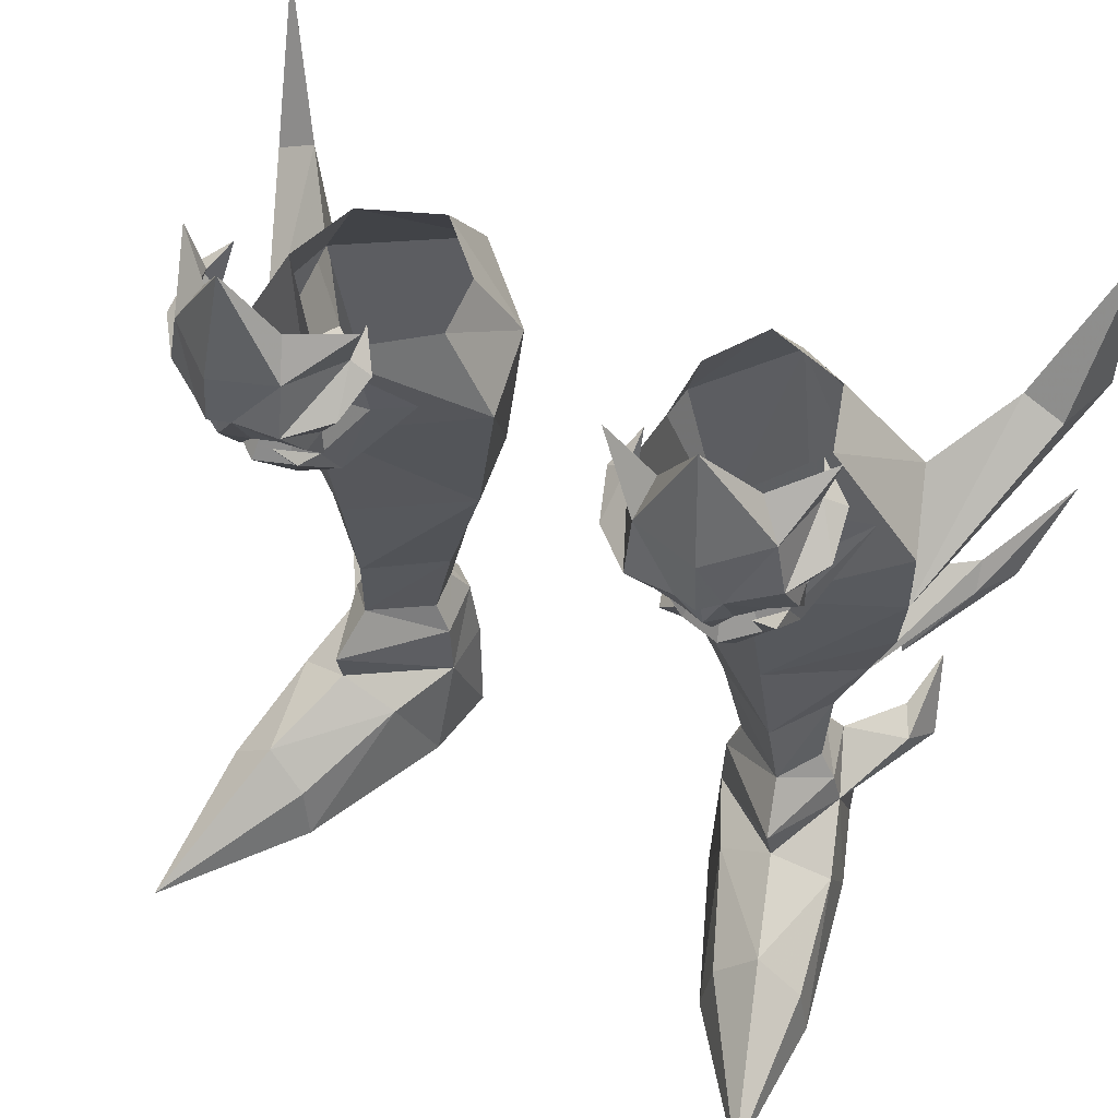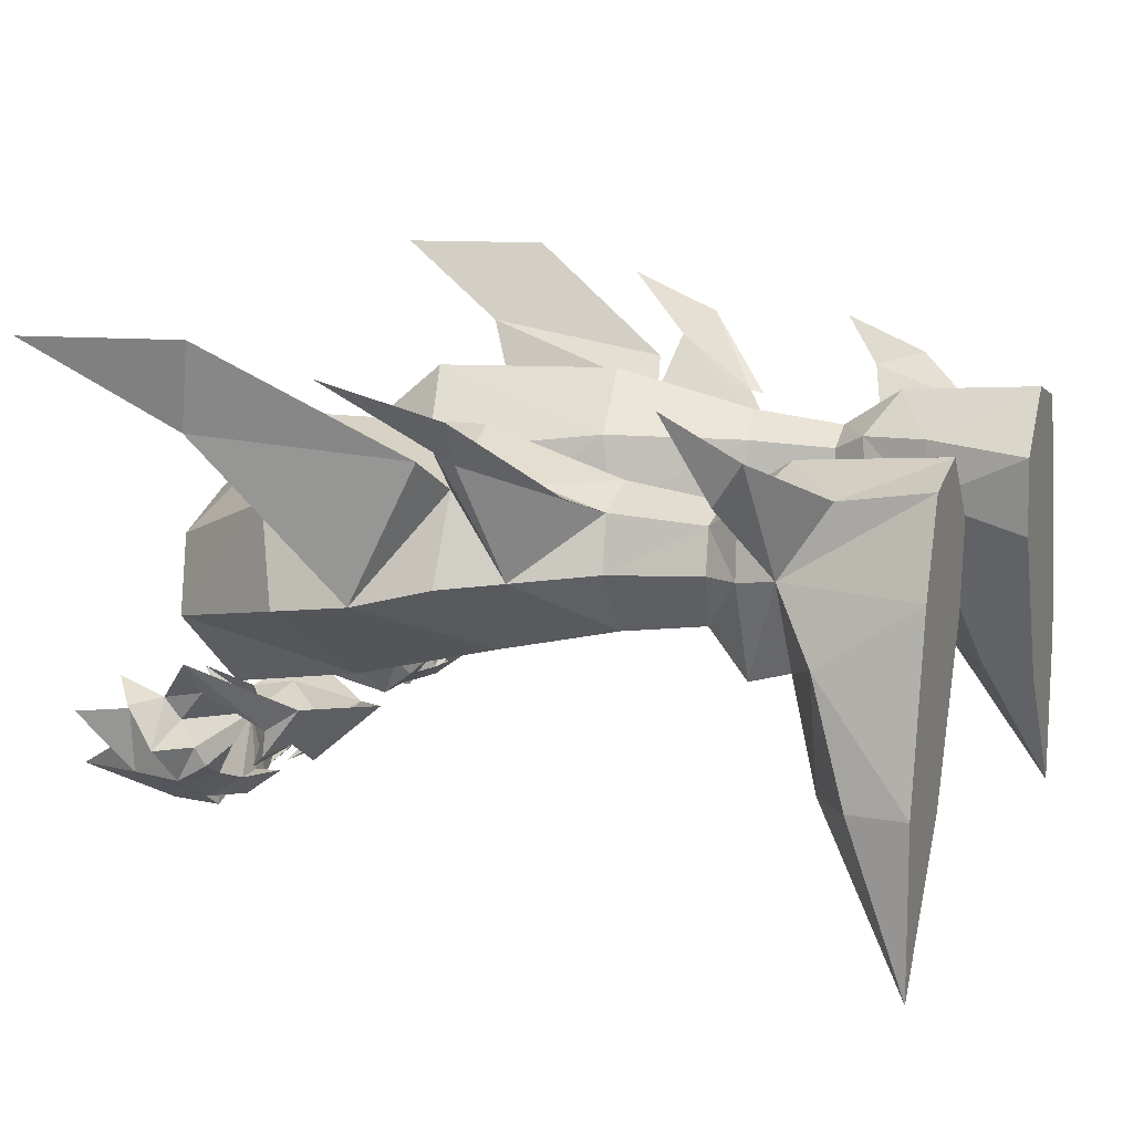
<metadata>
{"format":"obj","ext":"obj","renderer":"f3d","projection":"perspective","resolution":1024,"background":"white","views":[{"elev":49.2,"azim":27.3,"up":"+Z"},{"elev":13.1,"azim":110.4,"up":"+Y"}]}
</metadata>
<code>
g ranger_shoe_male_79580
v 9.024 -4.099 25.23
v 9.834 -4.282 26.45
v 9.114 -5.151 26.66
v 11.53 -2.395 25.91
v 11.64 -2.685 27.47
v 11.7 -3.35 26.98
v 9.805 -5.214 28.06
v 10.78 -3.87 26.93
v 11.46 -4.15 28.34
v 11.46 -0.9077 28.77
v 10.98 -0.3941 30.89
v 12.24 -1.129 29.9
v 11.07 -4.119 30.37
v 8.527 -4.901 34.09
v 8.982 -5.7 29.86
v 9.09 -5.751 27.9
v 8.992 -5.239 27.96
v 9.805 -5.214 28.06
v 12.24 -1.129 29.9
v 10.98 -0.3941 30.89
v 11.47 -1.489 30.27
v 12.08 -1.64 32.28
v 12.46 -2.751 28.84
v 11.35 -1.739 28.14
v 12.46 -2.751 28.84
v 11.46 -4.15 28.34
v 9.09 -5.751 27.9
v 11.7 -3.35 26.98
v 11.53 -2.395 25.91
v 10.18 -3.435 31.72
v 11.46 -0.9077 28.77
v 11.35 -1.739 28.14
v 11.65 -0.5268 27.06
v 12.65 0.8055 27.26
v 10.88 -1.993 24.9
v 11 -1.015 23.43
v 8.792 -1.209 21.12
v 10.26 -2.616 24.11
v 9.027 -3.563 23.84
v 10.89 -3.038 25.04
v 10.23 -3.668 25.8
v 10.89 -3.038 25.04
v 10.23 -3.668 25.8
v 11 -1.015 23.43
v 11.53 -2.395 25.91
v 10.78 -3.87 26.93
v 11.64 -2.685 27.47
v 10.88 -1.993 24.9
v 10.26 -2.616 24.11
v 10.23 -3.668 25.8
v 8.55 -2.083 26.66
v 9.834 -4.282 26.45
v 8.962 -4.2 26.34
v 10.78 -3.87 26.93
v 11.35 -1.739 28.14
v 11.64 -2.685 27.47
v 9.027 -3.563 23.84
v 10.26 -2.616 24.11
v 10.88 -1.993 24.9
v 11.65 -0.5268 27.06
v 8.962 -4.2 26.34
v 9.834 -4.282 26.45
v 9.024 -4.099 25.23
v 8.992 -5.239 27.96
v 9.114 -5.151 26.66
v 8.17 -4.588 26.33
v 6.043 -4.39 26.57
v 5.788 -3.762 27.05
v 6.009 -3.411 25.51
v 8.217 -5.506 27.94
v 7.079 -4.552 26.66
v 6.381 -5.438 27.95
v 4.343 -2.582 29.32
v 5.115 -1.472 30.46
v 5.15 -2.068 28.32
v 6.415 -4.976 30.03
v 8.217 -5.506 27.94
v 5.135 -2.654 29.81
v 5.115 -1.472 30.46
v 4.343 -2.582 29.32
v 4.344 -3.062 31.71
v 5.628 -2.792 27.73
v 4.862 -4.149 28.28
v 4.862 -4.149 28.28
v 6.381 -5.438 27.95
v 6.043 -4.39 26.57
v 6.009 -3.411 25.51
v 6.815 -4.054 31.48
v 5.15 -2.068 28.32
v 3.655 -0.8486 26.6
v 5.078 -1.735 26.59
v 5.628 -2.792 27.73
v 6.362 -1.868 23.09
v 6.607 -2.779 24.59
v 7.51 -3.123 23.91
v 7.677 -4.138 25.61
v 6.949 -3.763 24.75
v 7.677 -4.138 25.61
v 6.949 -3.763 24.75
v 6.362 -1.868 23.09
v 5.788 -3.762 27.05
v 7.079 -4.552 26.66
v 6.009 -3.411 25.51
v 7.677 -4.138 25.61
v 7.51 -3.123 23.91
v 6.607 -2.779 24.59
v 8.17 -4.588 26.33
v 7.079 -4.552 26.66
v 5.788 -3.762 27.05
v 5.628 -2.792 27.73
v 7.51 -3.123 23.91
v 6.607 -2.779 24.59
v 5.078 -1.735 26.59
v 8.17 -4.588 26.33
v -9.963 -4.282 26.45
v -9.153 -4.099 25.23
v -9.243 -5.151 26.66
v -11.77 -2.685 27.47
v -11.66 -2.395 25.91
v -11.83 -3.35 26.98
v -9.934 -5.214 28.06
v -10.91 -3.87 26.93
v -11.59 -4.15 28.34
v -11.1 -0.3941 30.89
v -11.58 -0.9077 28.77
v -12.37 -1.129 29.9
v -8.656 -4.901 34.09
v -11.2 -4.119 30.37
v -9.111 -5.7 29.86
v -9.121 -5.239 27.96
v -9.219 -5.751 27.9
v -9.934 -5.214 28.06
v -11.1 -0.3941 30.89
v -12.37 -1.129 29.9
v -11.6 -1.489 30.27
v -12.21 -1.64 32.28
v -12.59 -2.751 28.84
v -11.48 -1.739 28.14
v -12.59 -2.751 28.84
v -11.59 -4.15 28.34
v -9.219 -5.751 27.9
v -11.83 -3.35 26.98
v -11.66 -2.395 25.91
v -10.3 -3.435 31.72
v -11.78 -0.5268 27.06
v -11.48 -1.739 28.14
v -11.58 -0.9077 28.77
v -12.78 0.8055 27.26
v -11.13 -1.015 23.43
v -11.01 -1.993 24.9
v -10.39 -2.616 24.11
v -8.921 -1.209 21.12
v -9.156 -3.563 23.84
v -10.36 -3.668 25.8
v -11.02 -3.038 25.04
v -11.02 -3.038 25.04
v -10.36 -3.668 25.8
v -11.13 -1.015 23.43
v -10.91 -3.87 26.93
v -11.66 -2.395 25.91
v -11.77 -2.685 27.47
v -10.39 -2.616 24.11
v -11.01 -1.993 24.9
v -10.36 -3.668 25.8
v -9.963 -4.282 26.45
v -8.678 -2.083 26.66
v -9.091 -4.2 26.34
v -10.91 -3.87 26.93
v -11.48 -1.739 28.14
v -11.77 -2.685 27.47
v -9.156 -3.563 23.84
v -10.39 -2.616 24.11
v -11.01 -1.993 24.9
v -11.78 -0.5268 27.06
v -9.963 -4.282 26.45
v -9.091 -4.2 26.34
v -9.153 -4.099 25.23
v -9.121 -5.239 27.96
v -8.299 -4.588 26.33
v -9.243 -5.151 26.66
v -5.917 -3.762 27.05
v -6.171 -4.39 26.57
v -6.137 -3.411 25.51
v -7.208 -4.552 26.66
v -8.346 -5.506 27.94
v -6.509 -5.439 27.95
v -5.244 -1.472 30.46
v -4.471 -2.582 29.32
v -5.279 -2.068 28.32
v -6.544 -4.976 30.03
v -8.346 -5.506 27.94
v -5.244 -1.472 30.46
v -5.263 -2.654 29.81
v -4.471 -2.582 29.32
v -4.473 -3.062 31.71
v -4.99 -4.149 28.28
v -5.756 -2.792 27.73
v -4.99 -4.149 28.28
v -6.509 -5.439 27.95
v -6.171 -4.39 26.57
v -6.137 -3.411 25.51
v -6.944 -4.054 31.48
v -5.207 -1.735 26.59
v -3.783 -0.8486 26.6
v -5.279 -2.068 28.32
v -5.756 -2.792 27.73
v -6.736 -2.779 24.59
v -6.49 -1.868 23.09
v -7.639 -3.123 23.91
v -7.805 -4.138 25.61
v -7.078 -3.763 24.75
v -7.805 -4.138 25.61
v -7.078 -3.763 24.75
v -6.49 -1.868 23.09
v -7.208 -4.552 26.66
v -5.917 -3.762 27.05
v -6.137 -3.411 25.51
v -7.639 -3.123 23.91
v -7.805 -4.138 25.61
v -6.736 -2.779 24.59
v -8.299 -4.588 26.33
v -7.208 -4.552 26.66
v -5.756 -2.792 27.73
v -5.917 -3.762 27.05
v -7.639 -3.123 23.91
v -6.736 -2.779 24.59
v -5.207 -1.735 26.59
v -8.299 -4.588 26.33
f 1 2 3
f 4 5 6
f 7 3 2
f 2 8 7
f 5 9 6
f 10 11 12
f 13 14 15
f 16 17 18
f 19 20 21
f 13 21 22
f 10 12 23
f 23 24 10
f 21 25 19
f 5 24 23
f 13 7 26
f 15 27 7
f 9 5 23
f 28 26 8
f 8 29 28
f 13 15 7
f 26 25 21
f 30 13 22
f 31 32 33
f 33 34 31
f 34 33 35
f 35 36 34
f 37 38 39
f 40 41 38
f 42 35 43
f 44 38 37
f 26 7 8
f 14 13 30
f 21 13 26
f 36 35 42
f 40 38 44
f 45 46 47
f 48 49 50
f 51 52 53
f 51 54 52
f 51 55 56
f 51 57 58
f 51 59 60
f 51 60 55
f 51 58 59
f 51 56 54
f 61 62 63
f 64 3 7
f 65 66 1
f 67 68 69
f 70 71 66
f 66 65 70
f 67 72 68
f 73 74 75
f 15 14 76
f 77 17 16
f 78 79 80
f 81 78 76
f 75 82 83
f 83 73 75
f 80 84 78
f 83 82 68
f 85 70 76
f 70 27 15
f 83 68 72
f 71 85 86
f 86 87 71
f 70 15 76
f 78 84 85
f 81 76 88
f 89 90 91
f 91 92 89
f 91 90 93
f 93 94 91
f 39 95 37
f 95 96 97
f 98 94 99
f 37 95 100
f 71 70 85
f 88 76 14
f 85 76 78
f 99 94 93
f 100 95 97
f 101 102 103
f 104 105 106
f 53 107 51
f 107 108 51
f 109 110 51
f 111 57 51
f 112 51 113
f 110 113 51
f 112 111 51
f 108 109 51
f 63 114 61
f 70 65 64
f 115 116 117
f 118 119 120
f 115 117 121
f 121 122 115
f 123 118 120
f 124 125 126
f 127 128 129
f 130 131 132
f 133 134 135
f 135 128 136
f 137 126 125
f 125 138 137
f 139 135 134
f 138 118 137
f 121 128 140
f 141 129 121
f 118 123 137
f 140 142 122
f 143 122 142
f 129 128 121
f 139 140 135
f 128 144 136
f 145 146 147
f 147 148 145
f 145 148 149
f 149 150 145
f 151 152 153
f 154 155 151
f 150 156 157
f 151 158 152
f 121 140 122
f 128 127 144
f 140 128 135
f 150 149 156
f 151 155 158
f 159 160 161
f 162 163 164
f 165 166 167
f 168 166 165
f 169 166 170
f 171 166 172
f 173 166 174
f 174 166 169
f 172 166 173
f 170 166 168
f 175 176 177
f 117 178 121
f 179 180 116
f 181 182 183
f 179 184 185
f 185 180 179
f 186 182 181
f 187 188 189
f 127 129 190
f 130 191 131
f 192 193 194
f 193 195 190
f 196 197 189
f 189 188 196
f 198 194 193
f 197 196 181
f 185 199 190
f 141 185 129
f 181 196 186
f 199 184 200
f 201 200 184
f 129 185 190
f 198 193 199
f 190 195 202
f 203 204 205
f 205 206 203
f 203 207 208
f 208 204 203
f 209 153 152
f 210 209 211
f 207 212 213
f 209 152 214
f 185 184 199
f 190 202 127
f 190 199 193
f 207 213 208
f 209 214 211
f 215 216 217
f 218 219 220
f 221 167 166
f 222 221 166
f 223 224 166
f 171 225 166
f 226 227 166
f 227 223 166
f 225 226 166
f 224 222 166
f 228 177 176
f 180 185 178
g ranger_shoe_male_79580
v 16.9 13.29 31.07
v 14.42 10.14 25.83
v 16.05 10.09 25.08
v 14.05 9.997 16.78
v 11.45 7.823 17.07
v 11.85 4.686 14.84
v 14.22 9.257 15.73
v 16.57 12.33 19.82
v 13.3 3.697 20.28
v 12.18 7.018 24.11
v 16.9 13.29 31.07
v 16.05 10.09 25.08
v 16.74 13.44 24.45
v 13.27 9.092 17.58
v 13.3 3.697 20.28
v 11.45 7.823 17.07
v 15.24 10.91 15.65
v 16.57 12.33 19.82
v 14.22 9.257 15.73
v 12.11 7.892 12.52
v 12 8.011 13.06
v 12.11 7.892 12.52
v 14.22 9.257 15.73
v 9.982 7.086 11.8
v 12 8.011 13.06
v 11.18 5.402 5.284
v 10.89 8.259 3.391
v 13.42 9.836 5.839
v 12.85 8.137 7.062
v 12.86 11.31 9.034
v 10.25 7.614 6.941
v 11.18 5.402 5.284
v 12.85 8.137 7.062
v 12.2 9.35 7.624
v 12.86 11.31 9.034
v 12.2 9.35 7.624
v 13.42 9.836 5.839
v 10.89 8.259 3.391
v 10.25 7.614 6.941
v 12.86 11.31 9.034
v 12.18 7.018 24.11
v 9.519 4.987 28.69
v 10.43 2.012 28.51
v 13.43 3.33 23.26
v 6.436 9.267 25.15
v 6.288 6.226 28.73
v 2.588 2.577 23.39
v 8.674 -0.08105 22.17
v 7.562 -1.192 27.74
v 4.263 2.17 27.25
v 3.254 6.187 24.36
v 4.418 4.616 27.75
v 4.263 2.17 27.25
v 2.588 2.577 23.39
v 10.57 4.971 11.71
v 8.927 2.569 11.59
v 9.218 3.12 8.244
v 10.28 5.163 8.032
v 8.027 7.898 11.79
v 9.982 7.086 11.8
v 9.712 6.832 8.126
v 8.306 7.424 7.98
v 6.011 4.785 11.37
v 6.902 4.969 7.874
v 7.123 6.64 8.02
v 6.293 6.896 11.53
v 4.579 7.063 17.14
v 4.151 4.026 16.66
v 13.3 3.697 20.28
v 8.797 1.42 16.37
v 12.83 4.47 17.22
v 11.45 7.823 17.07
v 7.172 9.436 17.44
v 4.151 4.026 16.66
v 6.011 4.785 11.37
v 11.85 4.686 14.84
v 6.902 4.969 7.874
v 11.07 -2.065 3.722
v 12.12 2.662 3.762
v 9.76 1.845 5.039
v 13.32 -1.858 -0.06523
v 12.94 -1.955 2.276
v 13.2 -8.355 -0.06555
v 11.85 5.242 -0.06526
v 9.023 -2.745 -0.06593
v 6.399 3.693 -0.06595
v 11.85 5.242 -0.06526
v 13.32 -1.858 -0.06523
v 8.026 9.497 -0.06559
v 8.152 9.052 5.563
v 10.89 8.259 3.391
v 9.384 -2.456 2.118
v 7.486 2.134 3.59
v 9.023 -2.745 -0.06593
v 6.258 7.387 4.092
v 5.971 6.964 -0.06581
v 10.9 5.187 6.789
v 10.25 7.614 6.941
v 9.712 6.832 8.126
v 10.28 5.163 8.032
v 7.123 6.64 8.02
v 6.621 7.302 6.768
v 6.306 4.929 6.539
v 6.902 4.969 7.874
v 6.193 4.933 4.177
v 9.712 1.38 6.621
v 11.18 5.402 5.284
v 5.971 6.964 -0.06581
v 10.63 8.776 -0.06535
v 6.193 4.933 4.177
v 10.63 8.776 -0.06535
v 8.026 9.497 -0.06559
v 6.399 3.693 -0.06595
v 13.2 -8.355 -0.06555
v 6.306 4.929 6.539
v 8.306 7.424 7.98
v 9.218 3.12 8.244
v 6.902 4.969 7.874
v 6.399 3.693 -0.06595
v 11.45 7.823 17.07
v 13.3 3.697 20.28
v 12.83 4.47 17.22
v 11.85 4.686 14.84
v 11.45 7.823 17.07
v 12.18 7.018 24.11
v 14.42 10.14 25.83
v 13.27 9.092 17.58
v 16.74 13.44 24.45
v 16.9 13.29 31.07
v 9.982 7.086 11.8
v 11.45 7.823 17.07
v 14.05 9.997 16.78
v 12 8.011 13.06
v 15.24 10.91 15.65
v 12.11 7.892 12.52
v 16.57 12.33 19.82
v -14.55 10.14 25.83
v -17.03 13.29 31.07
v -16.18 10.09 25.08
v -11.98 4.686 14.84
v -11.58 7.823 17.07
v -14.18 9.997 16.78
v -14.34 9.257 15.73
v -16.7 12.33 19.82
v -13.43 3.697 20.28
v -12.3 7.018 24.11
v -16.18 10.09 25.08
v -17.03 13.29 31.07
v -16.87 13.44 24.45
v -13.4 9.092 17.58
v -11.58 7.823 17.07
v -13.43 3.697 20.28
v -16.7 12.33 19.82
v -15.37 10.91 15.65
v -14.34 9.257 15.73
v -12.24 7.892 12.52
v -12.24 7.892 12.52
v -12.13 8.011 13.06
v -14.34 9.257 15.73
v -10.11 7.086 11.8
v -12.13 8.011 13.06
v -13.55 9.836 5.839
v -11.02 8.259 3.391
v -11.31 5.402 5.284
v -12.97 8.137 7.062
v -12.99 11.31 9.034
v -12.97 8.137 7.062
v -11.31 5.402 5.284
v -10.38 7.614 6.941
v -12.33 9.35 7.624
v -12.99 11.31 9.034
v -11.02 8.259 3.391
v -13.55 9.836 5.839
v -12.33 9.35 7.624
v -10.38 7.614 6.941
v -12.99 11.31 9.034
v -10.56 2.012 28.51
v -9.647 4.987 28.69
v -12.3 7.018 24.11
v -13.56 3.33 23.26
v -6.565 9.267 25.15
v -6.416 6.226 28.73
v -7.69 -1.192 27.74
v -8.803 -0.08107 22.17
v -2.717 2.577 23.39
v -4.391 2.17 27.25
v -4.547 4.616 27.75
v -3.383 6.187 24.36
v -4.391 2.17 27.25
v -2.717 2.577 23.39
v -9.347 3.12 8.244
v -9.056 2.569 11.59
v -10.7 4.971 11.71
v -10.41 5.163 8.032
v -9.841 6.832 8.126
v -10.11 7.086 11.8
v -8.156 7.898 11.79
v -8.434 7.424 7.98
v -6.14 4.785 11.37
v -7.031 4.969 7.874
v -6.422 6.896 11.53
v -7.252 6.64 8.02
v -4.708 7.063 17.14
v -4.279 4.026 16.66
v -8.926 1.42 16.37
v -13.43 3.697 20.28
v -12.96 4.47 17.22
v -11.58 7.823 17.07
v -7.301 9.436 17.44
v -4.279 4.026 16.66
v -6.14 4.785 11.37
v -11.98 4.686 14.84
v -7.031 4.969 7.874
v -12.25 2.662 3.762
v -11.2 -2.065 3.722
v -9.889 1.845 5.039
v -13.07 -1.955 2.276
v -13.45 -1.858 -0.06524
v -13.33 -8.355 -0.06555
v -11.98 5.242 -0.06526
v -11.98 5.242 -0.06526
v -6.527 3.693 -0.06593
v -9.152 -2.745 -0.06593
v -13.45 -1.858 -0.06524
v -8.281 9.052 5.563
v -8.155 9.497 -0.06559
v -11.02 8.259 3.391
v -9.513 -2.456 2.118
v -7.615 2.134 3.59
v -9.152 -2.745 -0.06593
v -6.386 7.387 4.092
v -6.099 6.964 -0.0658
v -9.841 6.832 8.126
v -10.38 7.614 6.941
v -11.03 5.187 6.789
v -10.41 5.163 8.032
v -6.434 4.929 6.539
v -6.75 7.302 6.768
v -7.252 6.64 8.02
v -7.031 4.969 7.874
v -6.321 4.933 4.177
v -9.84 1.38 6.621
v -11.31 5.402 5.284
v -6.099 6.964 -0.0658
v -10.76 8.776 -0.06535
v -6.321 4.933 4.177
v -10.76 8.776 -0.06535
v -8.155 9.497 -0.06559
v -6.527 3.693 -0.06593
v -13.33 -8.355 -0.06555
v -6.434 4.929 6.539
v -8.434 7.424 7.98
v -9.347 3.12 8.244
v -7.031 4.969 7.874
v -6.527 3.693 -0.06593
v -13.43 3.697 20.28
v -11.58 7.823 17.07
v -12.96 4.47 17.22
v -11.98 4.686 14.84
v -14.55 10.14 25.83
v -12.3 7.018 24.11
v -11.58 7.823 17.07
v -13.4 9.092 17.58
v -16.87 13.44 24.45
v -17.03 13.29 31.07
v -14.18 9.997 16.78
v -11.58 7.823 17.07
v -10.11 7.086 11.8
v -12.13 8.011 13.06
v -15.37 10.91 15.65
v -12.24 7.892 12.52
v -16.7 12.33 19.82
f 229 230 231
f 232 233 234
f 234 235 232
f 235 236 232
f 237 231 230
f 230 238 237
f 239 240 241
f 240 242 241
f 243 244 242
f 245 246 247
f 248 245 247
f 249 250 251
f 235 234 252
f 252 253 235
f 254 255 256
f 256 257 254
f 257 256 258
f 259 260 261
f 261 262 259
f 261 263 262
f 264 265 266
f 266 267 264
f 264 268 265
f 269 270 271
f 271 272 269
f 270 269 273
f 273 274 270
f 275 276 277
f 277 278 275
f 276 272 271
f 271 277 276
f 279 280 274
f 274 273 279
f 281 280 279
f 279 282 281
f 283 284 285
f 285 286 283
f 287 288 289
f 289 290 287
f 285 284 291
f 291 292 285
f 293 294 287
f 287 290 293
f 282 279 295
f 295 296 282
f 297 298 299
f 273 269 300
f 300 301 273
f 276 275 302
f 302 298 276
f 295 279 273
f 273 301 295
f 294 303 296
f 296 295 294
f 304 298 284
f 284 283 304
f 287 301 300
f 300 288 287
f 284 298 302
f 302 291 284
f 294 295 301
f 301 287 294
f 283 286 289
f 289 288 283
f 293 305 303
f 303 294 293
f 306 307 308
f 309 310 311
f 309 312 307
f 313 314 315
f 315 316 313
f 317 318 319
f 311 306 320
f 321 306 308
f 322 320 321
f 323 317 324
f 325 326 327
f 327 328 325
f 329 330 331
f 331 332 329
f 330 323 333
f 333 331 330
f 334 308 335
f 314 336 315
f 337 335 312
f 324 333 323
f 334 338 308
f 339 336 340
f 321 338 341
f 342 313 316
f 335 325 334
f 334 343 338
f 319 318 326
f 318 330 344
f 325 345 334
f 325 328 345
f 334 345 343
f 345 346 343
f 344 327 326
f 318 344 326
f 330 329 344
f 318 323 330
f 308 307 335
f 338 321 308
f 337 319 335
f 336 339 315
f 335 307 312
f 324 347 333
f 311 310 306
f 311 320 322
f 326 325 335
f 297 269 272
f 348 349 350
f 348 350 351
f 288 304 283
f 297 272 276
f 276 298 297
f 298 304 299
f 352 353 354
f 354 355 352
f 354 356 355
f 356 354 357
f 358 359 360
f 360 361 358
f 361 362 363
f 362 360 364
f 243 242 240
f 310 307 306
f 320 306 321
f 317 319 337
f 323 318 317
f 322 321 341
f 309 307 310
f 360 362 361
f 365 366 367
f 368 369 370
f 370 371 368
f 372 371 370
f 365 367 373
f 373 374 365
f 375 376 377
f 378 375 377
f 379 380 378
f 381 382 383
f 382 384 383
f 385 386 387
f 388 368 371
f 371 389 388
f 390 391 392
f 392 393 390
f 390 393 394
f 395 396 397
f 397 398 395
f 399 395 398
f 400 401 402
f 402 403 400
f 404 402 401
f 405 406 407
f 407 408 405
f 409 407 406
f 406 410 409
f 411 412 413
f 413 414 411
f 405 408 412
f 412 411 405
f 410 415 416
f 416 409 410
f 416 415 417
f 417 418 416
f 419 420 421
f 421 422 419
f 423 424 425
f 425 426 423
f 427 420 419
f 419 428 427
f 425 429 430
f 430 426 425
f 431 416 418
f 418 432 431
f 433 434 435
f 436 407 409
f 409 437 436
f 438 413 412
f 412 433 438
f 409 416 431
f 431 437 409
f 432 439 429
f 429 431 432
f 420 433 440
f 440 421 420
f 425 424 436
f 436 437 425
f 438 433 420
f 420 427 438
f 437 431 429
f 429 425 437
f 423 422 421
f 421 424 423
f 439 441 430
f 430 429 439
f 442 443 444
f 445 446 447
f 448 446 442
f 449 450 451
f 451 452 449
f 453 454 455
f 443 447 456
f 443 457 444
f 456 458 457
f 454 459 460
f 461 462 463
f 463 464 461
f 465 466 467
f 467 468 465
f 469 459 466
f 466 465 469
f 444 470 471
f 472 450 449
f 471 473 448
f 469 460 459
f 474 470 444
f 472 475 476
f 474 457 477
f 451 478 452
f 463 471 470
f 479 470 474
f 453 455 462
f 466 453 480
f 481 463 470
f 464 463 481
f 481 470 479
f 482 481 479
f 461 480 462
f 480 453 462
f 467 466 480
f 459 453 466
f 442 444 471
f 457 474 444
f 455 473 471
f 475 472 449
f 442 471 448
f 483 460 469
f 445 447 443
f 456 447 458
f 463 462 471
f 407 434 408
f 484 485 486
f 485 487 486
f 440 424 421
f 412 408 434
f 434 433 412
f 440 433 435
f 488 489 490
f 490 491 488
f 492 488 491
f 488 492 493
f 494 495 496
f 496 497 494
f 498 497 499
f 494 498 500
f 378 380 375
f 442 445 443
f 443 456 457
f 455 454 473
f 453 459 454
f 457 458 477
f 442 446 445
f 498 494 497

</code>
